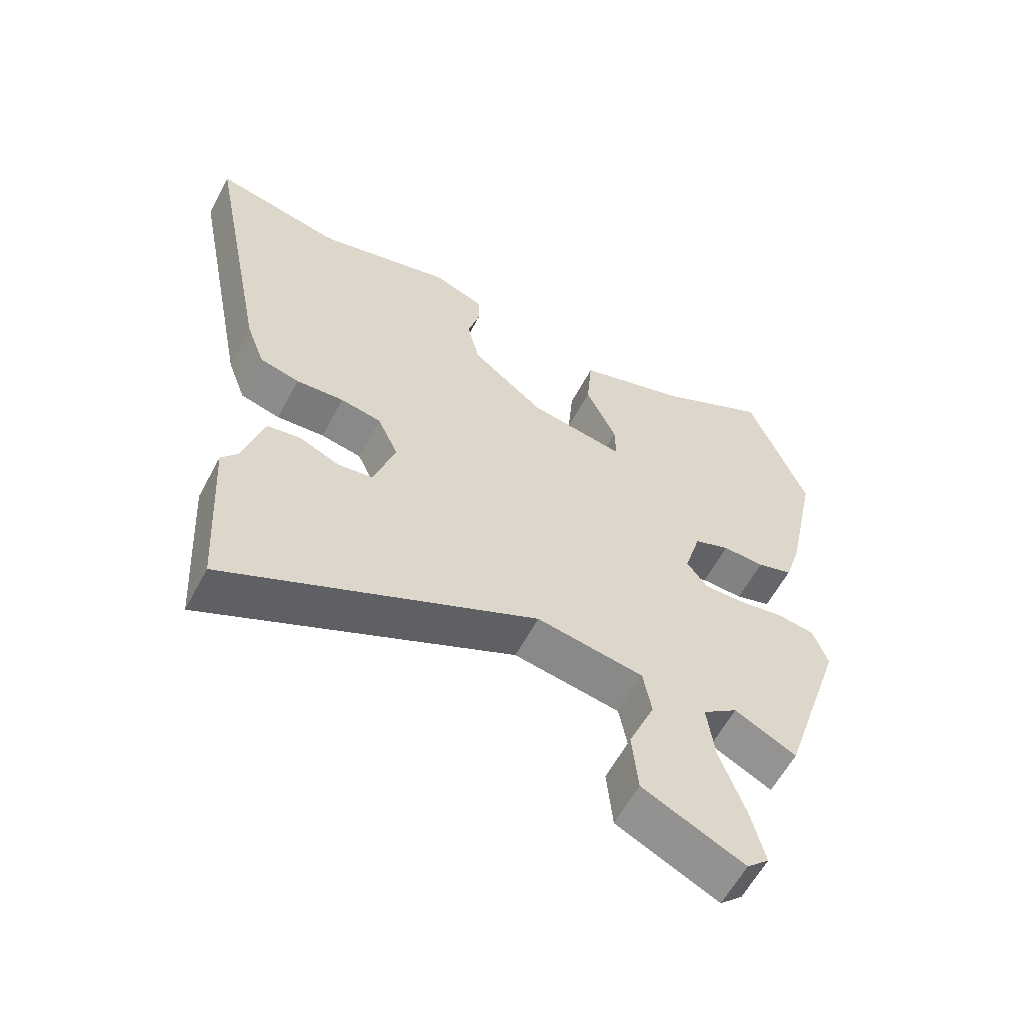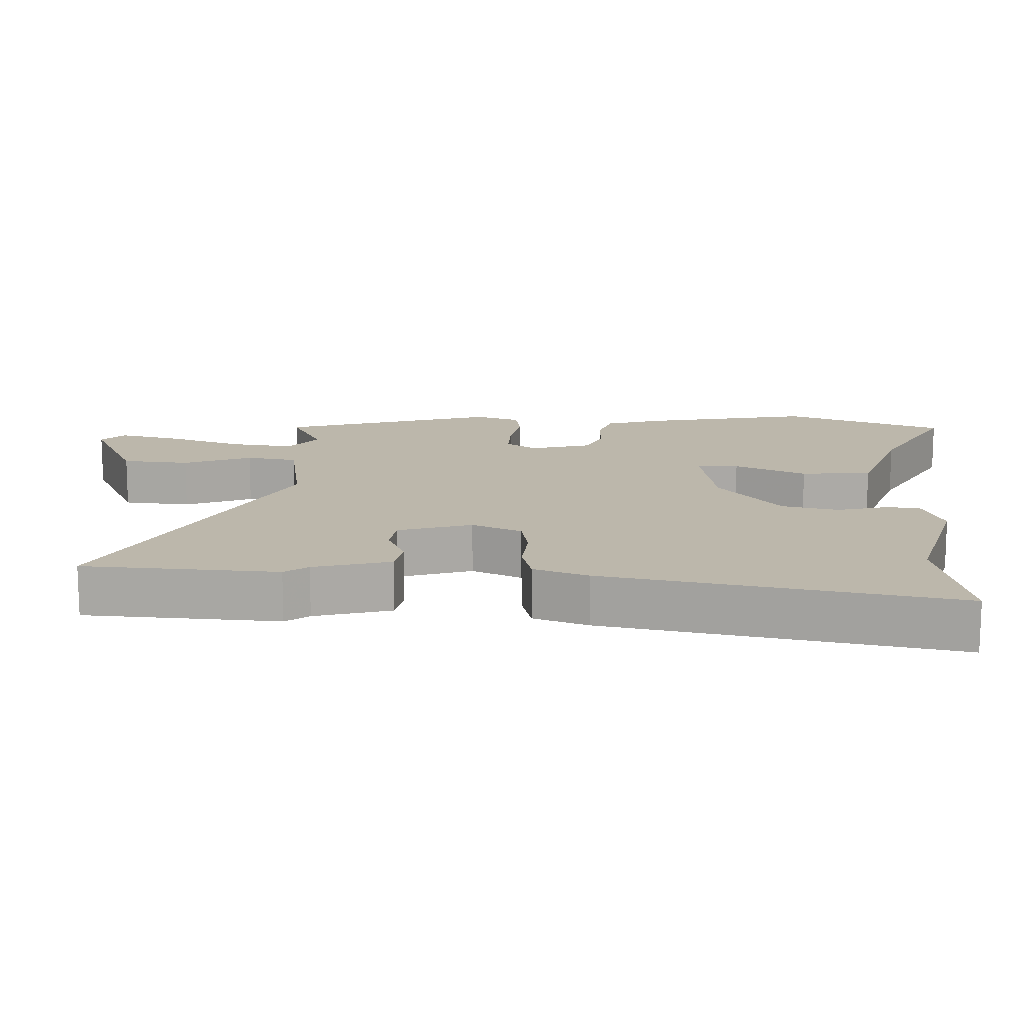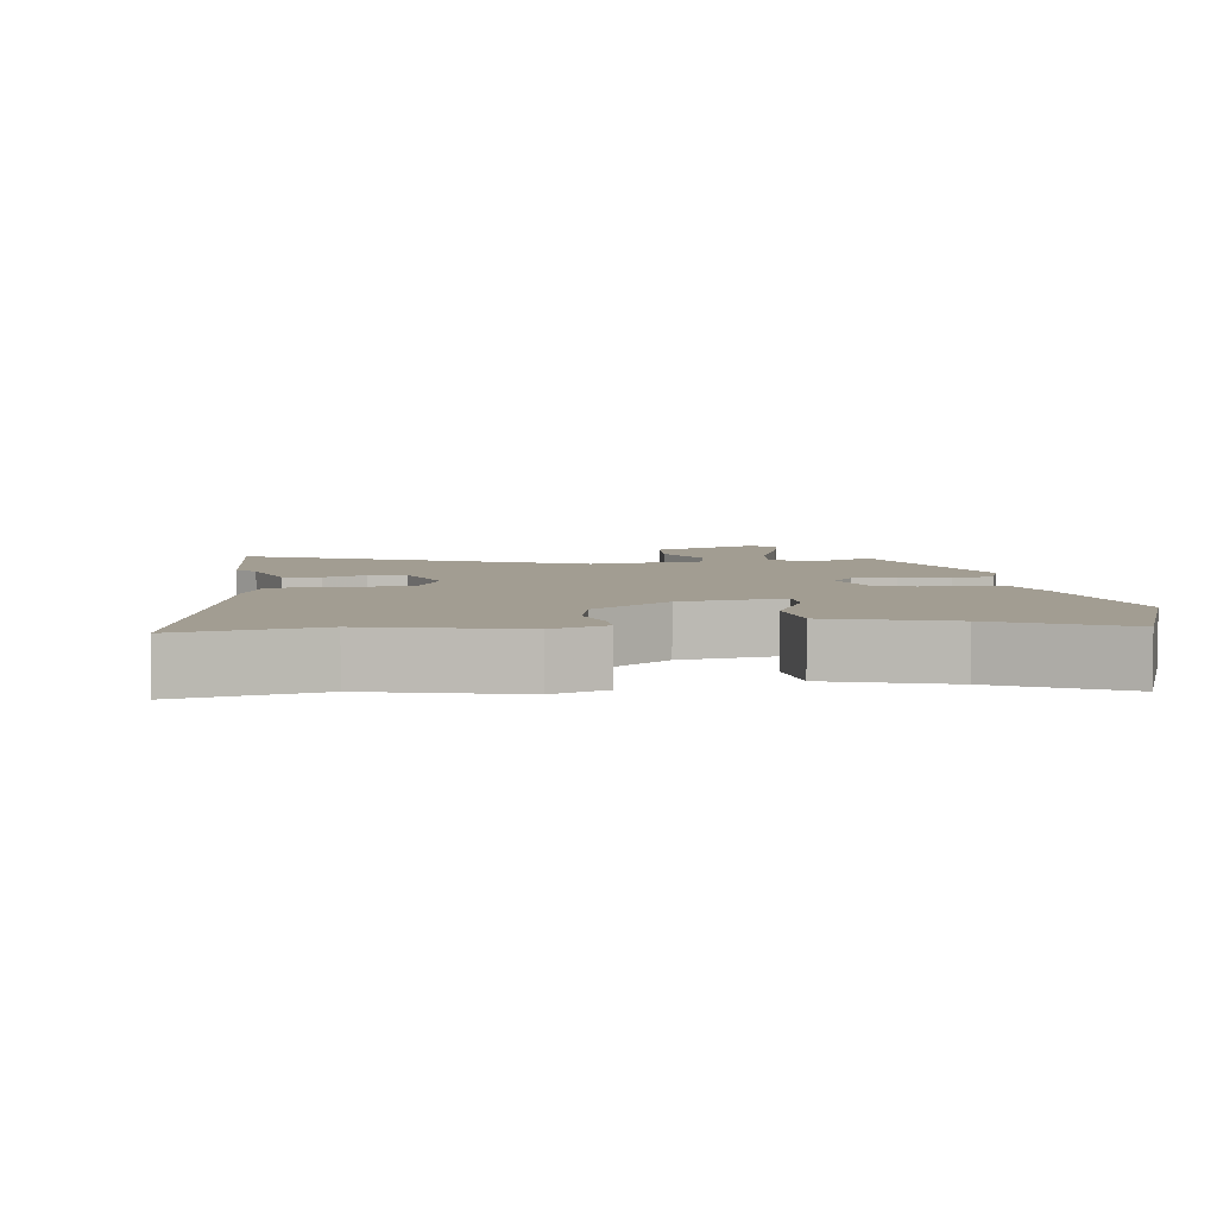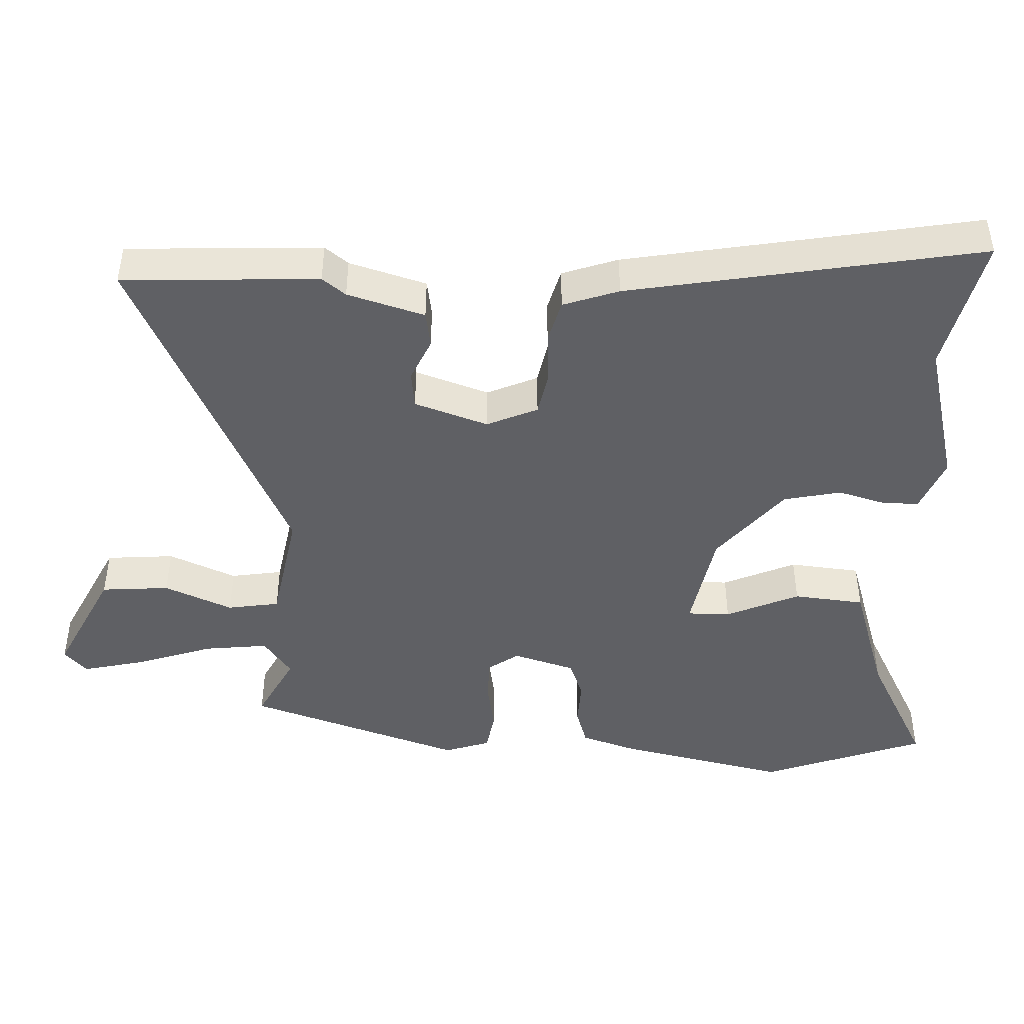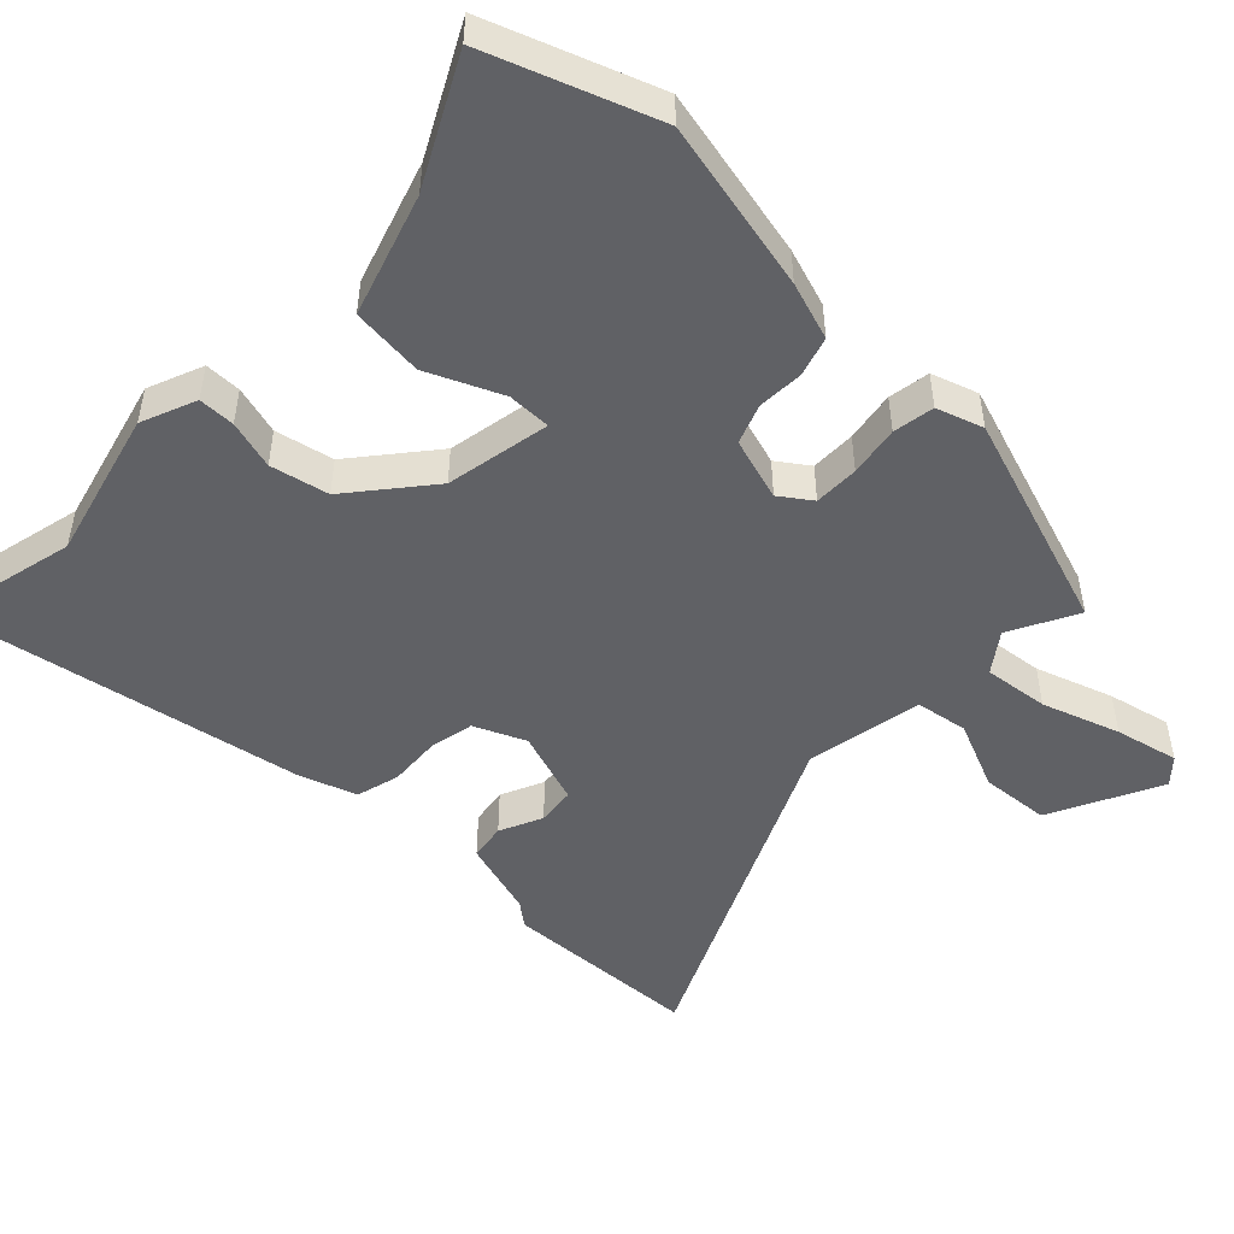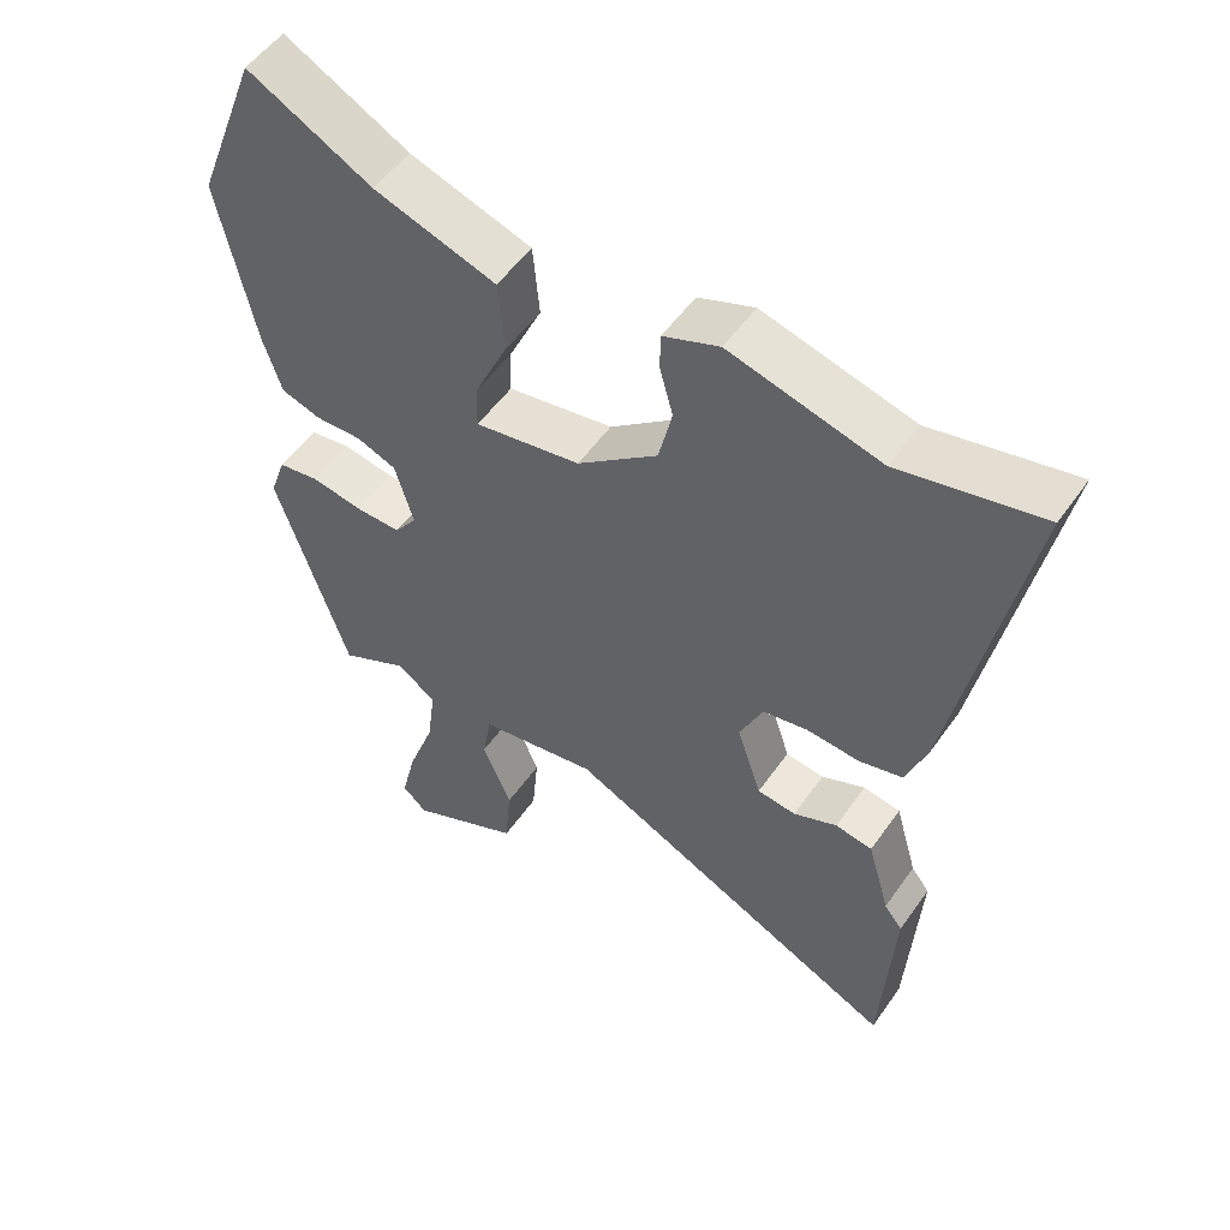
<metadata>
{"format":"obj","ext":"obj","renderer":"f3d","projection":"perspective","resolution":1024,"background":"white","views":[{"elev":-60.0,"azim":-27.9,"up":"+Z"},{"elev":14.3,"azim":-87.5,"up":"+Y"},{"elev":4.9,"azim":-8.3,"up":"+Y"},{"elev":-45.0,"azim":-93.0,"up":"+Y"},{"elev":-49.0,"azim":45.3,"up":"+Y"},{"elev":53.3,"azim":-145.7,"up":"+Z"}]}
</metadata>
<code>
v 0.419 0.07 -0.508
v 0.322 0.07 -0.459
v 0.267 0.07 -0.5
v 0.279 0.07 -0.593
v 0.318 0.07 -0.703
v 0.34 0.07 -0.794
v 0.305 0.07 -0.827
v 0.146 0.07 -0.751
v 0.137 0.07 -0.652
v 0.178 0.07 -0.553
v 0.165 0.07 -0.478
v -0.003 0.07 -0.45
v -0.489 0.07 -0.686
v -0.506 0.07 -0.402
v -0.48 0.07 -0.368
v -0.448 0.07 -0.256
v -0.395 0.07 -0.247
v -0.333 0.07 -0.274
v -0.278 0.07 -0.267
v -0.243 0.07 -0.16
v -0.276 0.07 -0.087
v -0.34 0.07 -0.075
v -0.415 0.07 -0.081
v -0.477 0.07 -0.065
v -0.506 0.07 0.015
v -0.604 0.07 0.523
v -0.404 0.07 0.479
v -0.191 0.07 0.536
v -0.112 0.07 0.505
v -0.111 0.07 0.453
v -0.13 0.07 0.383
v -0.111 0.07 0.3
v 0.003 0.07 0.209
v 0.153 0.07 0.183
v 0.152 0.07 0.245
v 0.104 0.07 0.35
v 0.113 0.07 0.453
v 0.285 0.07 0.51
v 0.46 0.07 0.604
v 0.55 0.07 0.368
v 0.5 0.07 0.123
v 0.474 0.07 0.04
v 0.418 0.07 0.022
v 0.352 0.07 0.024
v 0.296 0.07 0.002
v 0.27 0.07 -0.088
v 0.302 0.07 -0.132
v 0.366 0.07 -0.131
v 0.438 0.07 -0.118
v 0.497 0.07 -0.127
v 0.52 0.07 -0.193
v 0.419 0 -0.508
v 0.322 0 -0.459
v 0.267 0 -0.5
v 0.279 0 -0.593
v 0.318 0 -0.703
v 0.34 0 -0.794
v 0.305 0 -0.827
v 0.146 0 -0.751
v 0.137 0 -0.652
v 0.178 0 -0.553
v 0.165 0 -0.478
v -0.003 0 -0.45
v -0.489 0 -0.686
v -0.506 0 -0.402
v -0.48 0 -0.368
v -0.448 0 -0.256
v -0.395 0 -0.247
v -0.333 0 -0.274
v -0.278 0 -0.267
v -0.243 0 -0.16
v -0.276 0 -0.087
v -0.34 0 -0.075
v -0.415 0 -0.081
v -0.477 0 -0.065
v -0.506 0 0.015
v -0.604 0 0.523
v -0.404 0 0.479
v -0.191 0 0.536
v -0.112 0 0.505
v -0.111 0 0.453
v -0.13 0 0.383
v -0.111 0 0.3
v 0.003 0 0.209
v 0.153 0 0.183
v 0.152 0 0.245
v 0.104 0 0.35
v 0.113 0 0.453
v 0.285 0 0.51
v 0.46 0 0.604
v 0.55 0 0.368
v 0.5 0 0.123
v 0.474 0 0.04
v 0.418 0 0.022
v 0.352 0 0.024
v 0.296 0 0.002
v 0.27 0 -0.088
v 0.302 0 -0.132
v 0.366 0 -0.131
v 0.438 0 -0.118
v 0.497 0 -0.127
v 0.52 0 -0.193
f 48 49 50 51
f 47 48 51 1
f 46 47 1 2
f 41 42 43 44
f 41 44 45
f 38 39 40 41
f 38 41 45
f 35 36 37 38
f 34 35 38 45
f 33 34 45 46
f 28 29 30 31
f 27 28 31 32
f 22 23 24 25
f 21 22 25 26
f 15 16 17 18
f 15 18 19
f 12 13 14 15
f 11 12 15 19
f 7 8 9 10
f 7 10 11
f 4 5 6 7
f 3 4 7 11
f 21 26 27 32
f 20 21 32 33
f 19 20 33 46
f 11 19 46
f 2 3 11 46
f 102 101 100 99
f 52 102 99 98
f 53 52 98 97
f 95 94 93 92
f 96 95 92
f 92 91 90 89
f 96 92 89
f 89 88 87 86
f 96 89 86 85
f 97 96 85 84
f 82 81 80 79
f 83 82 79 78
f 76 75 74 73
f 77 76 73 72
f 69 68 67 66
f 70 69 66
f 66 65 64 63
f 70 66 63 62
f 61 60 59 58
f 62 61 58
f 58 57 56 55
f 62 58 55 54
f 83 78 77 72
f 84 83 72 71
f 97 84 71 70
f 97 70 62
f 97 62 54 53
f 1 52 53 2
f 2 53 54 3
f 3 54 55 4
f 4 55 56 5
f 5 56 57 6
f 6 57 58 7
f 7 58 59 8
f 8 59 60 9
f 9 60 61 10
f 10 61 62 11
f 11 62 63 12
f 12 63 64 13
f 13 64 65 14
f 14 65 66 15
f 15 66 67 16
f 16 67 68 17
f 17 68 69 18
f 18 69 70 19
f 19 70 71 20
f 20 71 72 21
f 21 72 73 22
f 22 73 74 23
f 23 74 75 24
f 24 75 76 25
f 25 76 77 26
f 26 77 78 27
f 27 78 79 28
f 28 79 80 29
f 29 80 81 30
f 30 81 82 31
f 31 82 83 32
f 32 83 84 33
f 33 84 85 34
f 34 85 86 35
f 35 86 87 36
f 36 87 88 37
f 37 88 89 38
f 38 89 90 39
f 39 90 91 40
f 40 91 92 41
f 41 92 93 42
f 42 93 94 43
f 43 94 95 44
f 44 95 96 45
f 45 96 97 46
f 46 97 98 47
f 47 98 99 48
f 48 99 100 49
f 49 100 101 50
f 50 101 102 51
f 51 102 52 1

</code>
